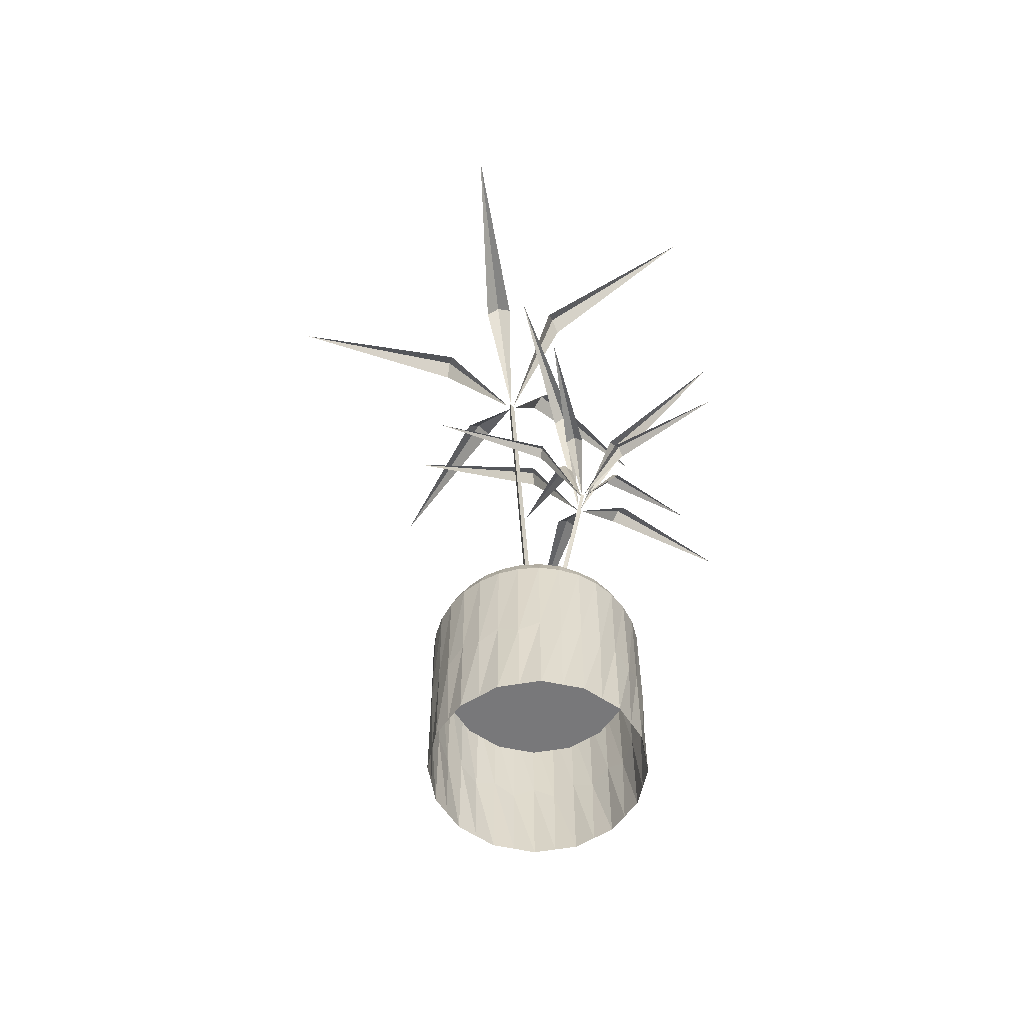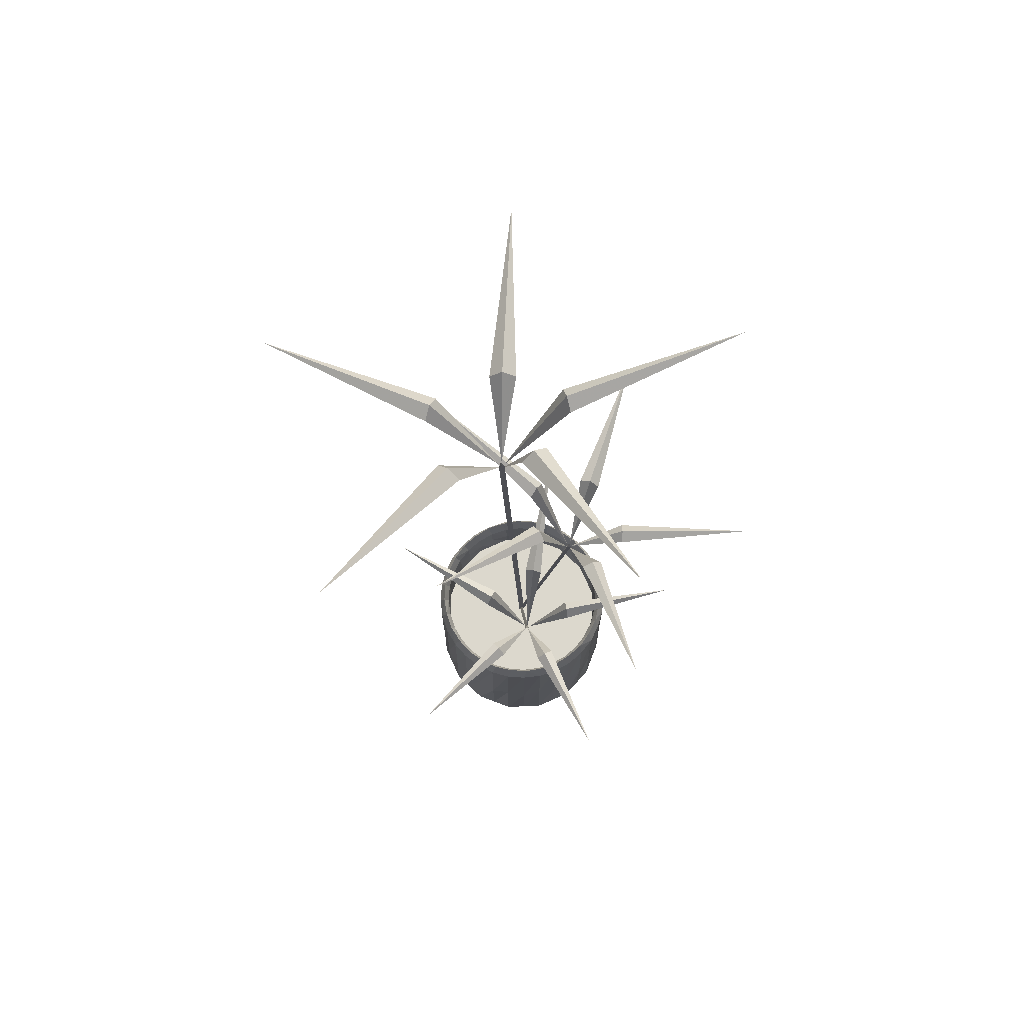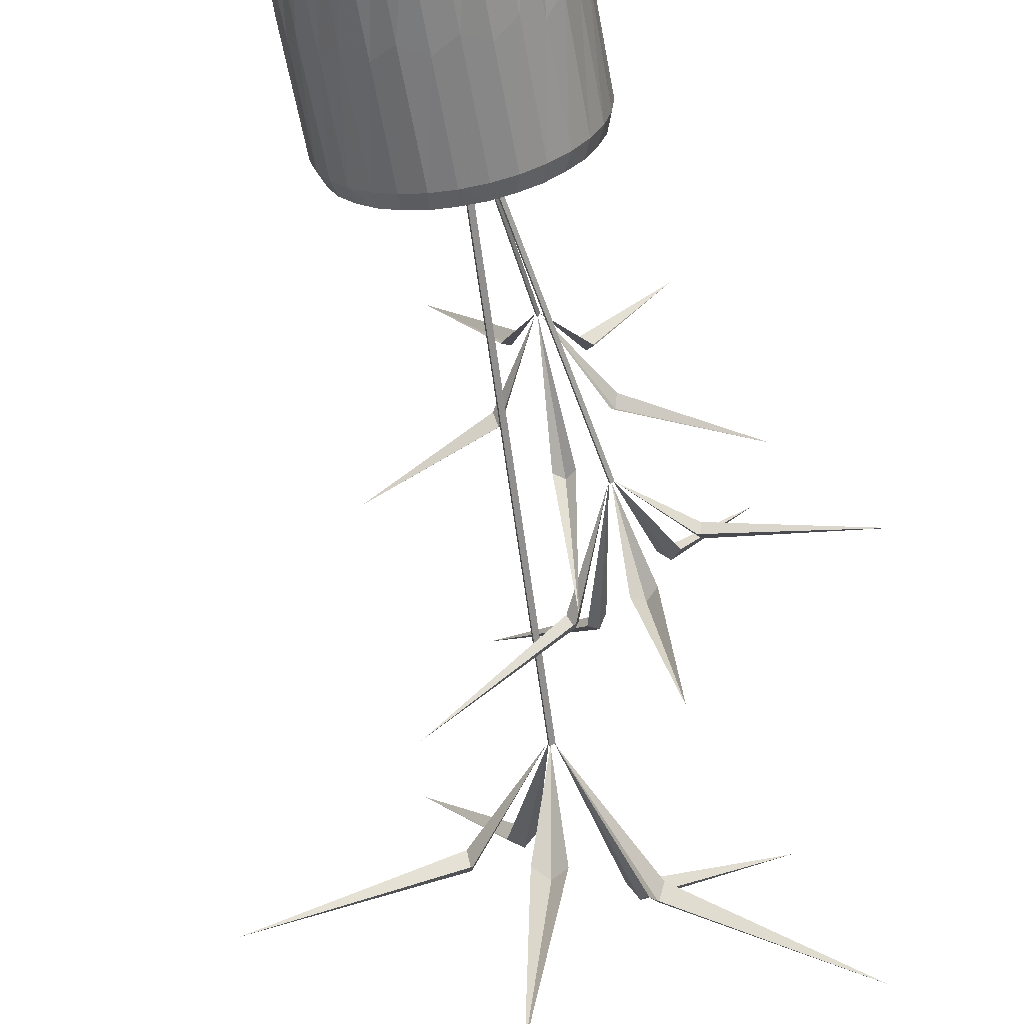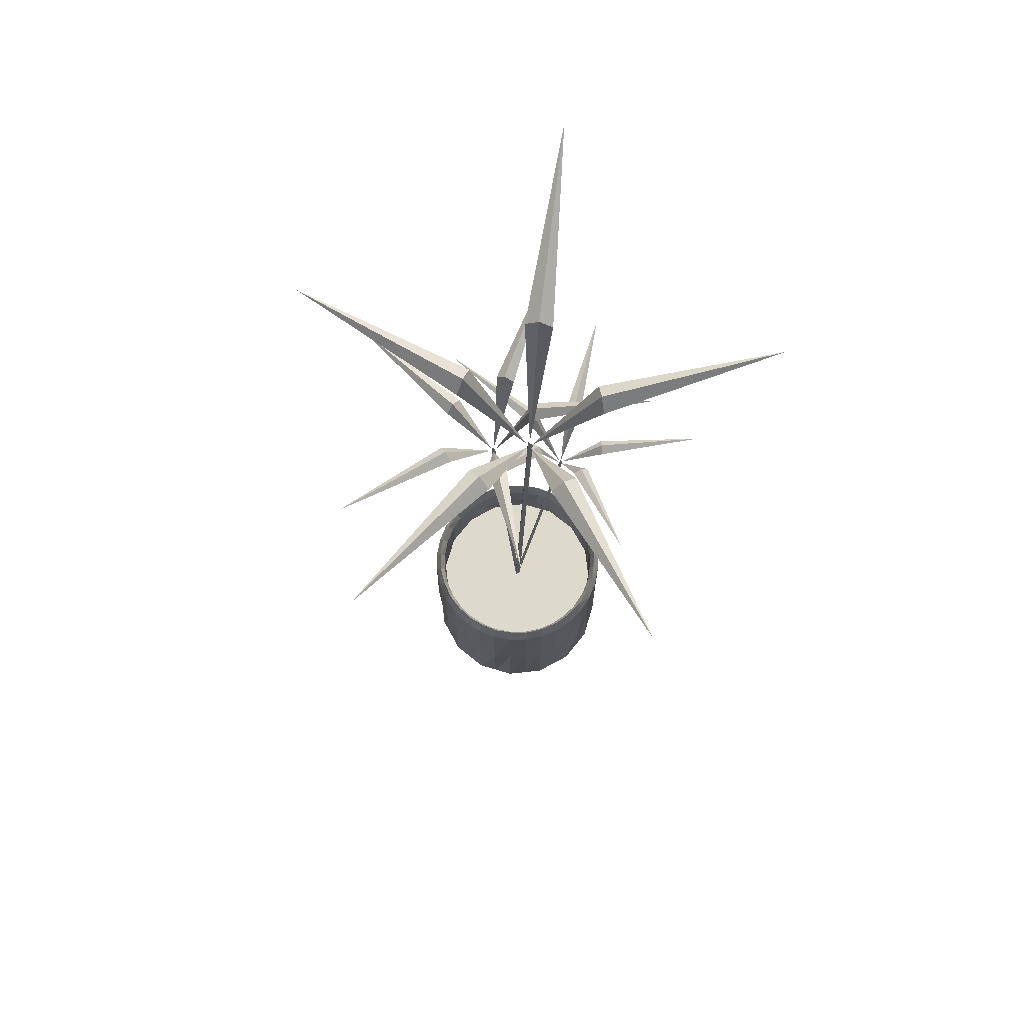
<metadata>
{"format":"obj","ext":"obj","renderer":"f3d","projection":"perspective","resolution":1024,"background":"white","views":[{"elev":-57.6,"azim":-23.8,"up":"+Y"},{"elev":72.6,"azim":9.6,"up":"+Y"},{"elev":-59.5,"azim":10.1,"up":"+Z"},{"elev":71.9,"azim":-129.8,"up":"+Y"}]}
</metadata>
<code>
v 0.282 0.7134 0.2851
v 0.3095 0.8894 0.3359
v 0.3191 0.9009 0.3258
v 0.33 0.8894 0.3171
v 0.438 0.975 0.4561
v 0.5016 0.8906 0.1679
v 0.3455 0.8353 0.2581
v 0.3392 0.8439 0.2448
v 0.3341 0.8295 0.2329
v 0.2828 0.7129 0.2811
v 0.2465 0.7824 0.025
v 0.282 0.7704 0.2047
v 0.2676 0.78 0.2056
v 0.2544 0.7668 0.2079
v 0.2793 0.712 0.2791
v 0.025 0.8053 0.2246
v 0.2064 0.7897 0.2492
v 0.203 0.803 0.2621
v 0.2007 0.7933 0.2763
v 0.2762 0.712 0.2818
v 0.1451 0.8906 0.493
v 0.2253 0.8295 0.3322
v 0.2366 0.8439 0.3383
v 0.2493 0.8353 0.3458
v 0.2779 0.7129 0.2855
v 0.3241 0.4031 0.3703
v 0.3327 0.5131 0.3352
v 0.3241 0.5203 0.3358
v 0.3154 0.5131 0.3352
v 0.3241 0.5666 0.2256
v 0.1733 0.5139 0.3319
v 0.2834 0.4793 0.356
v 0.2807 0.4847 0.3648
v 0.278 0.4757 0.3724
v 0.322 0.4028 0.3718
v 0.2309 0.4462 0.5053
v 0.2902 0.4387 0.4074
v 0.2973 0.4448 0.413
v 0.3043 0.4365 0.4175
v 0.3228 0.4023 0.3742
v 0.4172 0.4606 0.5064
v 0.3438 0.4508 0.4186
v 0.3509 0.4591 0.4142
v 0.3579 0.4531 0.4085
v 0.3253 0.4023 0.3742
v 0.4748 0.5139 0.3319
v 0.3701 0.4757 0.3724
v 0.3674 0.4847 0.3648
v 0.3647 0.4793 0.356
v 0.3261 0.4028 0.3718
v 0.3572 0.5066 0.2981
v 0.3201 0.6386 0.3205
v 0.3279 0.6472 0.3273
v 0.3348 0.6386 0.3352
v 0.2344 0.7028 0.4209
v 0.4525 0.6394 0.4586
v 0.3796 0.598 0.3447
v 0.3893 0.6044 0.3396
v 0.3981 0.5936 0.3354
v 0.3602 0.5062 0.2986
v 0.5508 0.5583 0.2626
v 0.4174 0.5493 0.2953
v 0.4162 0.5565 0.2846
v 0.414 0.5466 0.2748
v 0.3616 0.5055 0.2959
v 0.3937 0.5755 0.1035
v 0.3815 0.5638 0.2403
v 0.3717 0.5738 0.2381
v 0.3609 0.5665 0.2369
v 0.3594 0.5055 0.2937
v 0.1967 0.6394 0.2027
v 0.3199 0.5936 0.2572
v 0.3157 0.6044 0.266
v 0.3106 0.598 0.2757
v 0.3567 0.5062 0.2951
v 0.2773 0.7127 0.2851
v 0.283 0.7133 0.2833
v 0.3079 0.1646 0.2892
v 0.3021 0.164 0.291
v 0.2786 0.712 0.2792
v 0.3035 0.1633 0.2851
v 0.3571 0.5066 0.2979
v 0.3615 0.5057 0.2972
v 0.307 0.1637 0.2893
v 0.3025 0.1646 0.2901
v 0.3585 0.5057 0.2937
v 0.3041 0.1637 0.2859
v 0.3223 0.4024 0.3737
v 0.326 0.4025 0.3733
v 0.3065 0.1638 0.2894
v 0.3027 0.1637 0.2897
v 0.3239 0.4031 0.3703
v 0.3043 0.1645 0.2863
v 0.3983 0.164 0.2885
v 0.3912 0.164 0.2525
v 0.3709 0.164 0.2221
v 0.3404 0.164 0.2018
v 0.3045 0.164 0.1946
v 0.2686 0.164 0.2018
v 0.2382 0.164 0.2221
v 0.2178 0.164 0.2525
v 0.2107 0.164 0.2885
v 0.2178 0.164 0.3243
v 0.2382 0.164 0.3548
v 0.2686 0.164 0.3751
v 0.3045 0.164 0.3823
v 0.3404 0.164 0.3751
v 0.3709 0.164 0.3548
v 0.3912 0.164 0.3243
v 0.3045 0.164 0.2885
v 0.3444 0.2103 0.1921
v 0.3404 0.2103 0.2018
v 0.3709 0.2103 0.2221
v 0.3782 0.2103 0.2147
v 0.3045 0.2103 0.1842
v 0.3045 0.2103 0.1946
v 0.2646 0.2103 0.1921
v 0.2686 0.2103 0.2018
v 0.2308 0.2103 0.2147
v 0.2382 0.2103 0.2221
v 0.2082 0.2103 0.2486
v 0.2178 0.2103 0.2525
v 0.2003 0.2103 0.2885
v 0.2107 0.2103 0.2885
v 0.2082 0.2103 0.3283
v 0.2178 0.2103 0.3243
v 0.2308 0.2103 0.3622
v 0.2382 0.2103 0.3548
v 0.2646 0.2103 0.3848
v 0.2686 0.2103 0.3751
v 0.3045 0.2103 0.3927
v 0.3045 0.2103 0.3823
v 0.3444 0.2103 0.3848
v 0.3404 0.2103 0.3751
v 0.3782 0.2103 0.3622
v 0.3709 0.2103 0.3548
v 0.4008 0.2103 0.3283
v 0.3912 0.2103 0.3243
v 0.4088 0.2103 0.2885
v 0.3983 0.2103 0.2885
v 0.4008 0.2103 0.2486
v 0.3912 0.2103 0.2525
v 0.4008 0.025 0.3283
v 0.4088 0.025 0.2885
v 0.3782 0.025 0.3622
v 0.3444 0.025 0.3848
v 0.3045 0.025 0.3927
v 0.2646 0.025 0.3848
v 0.2308 0.025 0.3622
v 0.2082 0.025 0.3283
v 0.2003 0.025 0.2885
v 0.2082 0.025 0.2486
v 0.2308 0.025 0.2147
v 0.2646 0.025 0.1921
v 0.3045 0.025 0.1842
v 0.3444 0.025 0.1921
v 0.3782 0.025 0.2147
v 0.4008 0.025 0.2486
v 0.3395 0.2248 0.1963
v 0.3566 0.2103 0.2104
v 0.3572 0.2248 0.2046
v 0.3721 0.2248 0.2167
v 0.3627 0.2103 0.2021
v 0.3015 0.2248 0.1899
v 0.3228 0.2103 0.1964
v 0.3211 0.2248 0.1908
v 0.3252 0.2103 0.1864
v 0.2641 0.2248 0.1986
v 0.2862 0.2103 0.1964
v 0.2825 0.2248 0.1919
v 0.2846 0.2103 0.1863
v 0.2327 0.2248 0.2209
v 0.2524 0.2103 0.2104
v 0.2472 0.2248 0.2077
v 0.247 0.2103 0.2017
v 0.2123 0.2248 0.2535
v 0.2265 0.2103 0.2363
v 0.2207 0.2248 0.2358
v 0.2182 0.2103 0.2303
v 0.206 0.2248 0.2914
v 0.2125 0.2103 0.2702
v 0.2069 0.2248 0.2719
v 0.2025 0.2103 0.2678
v 0.2146 0.2248 0.3289
v 0.2125 0.2103 0.3068
v 0.208 0.2248 0.3105
v 0.2024 0.2103 0.3084
v 0.237 0.2248 0.3602
v 0.2265 0.2103 0.3406
v 0.2238 0.2248 0.3458
v 0.2178 0.2103 0.346
v 0.2696 0.2248 0.3806
v 0.2524 0.2103 0.3665
v 0.2519 0.2248 0.3723
v 0.2464 0.2103 0.3748
v 0.3075 0.2248 0.387
v 0.2862 0.2103 0.3805
v 0.288 0.2248 0.3861
v 0.2839 0.2103 0.3905
v 0.345 0.2248 0.3783
v 0.3229 0.2103 0.3805
v 0.3266 0.2248 0.385
v 0.3245 0.2103 0.3906
v 0.3763 0.2248 0.356
v 0.3567 0.2103 0.3665
v 0.3618 0.2248 0.3692
v 0.362 0.2103 0.3752
v 0.3967 0.2248 0.3234
v 0.3826 0.2103 0.3406
v 0.3884 0.2248 0.3411
v 0.3909 0.2103 0.3466
v 0.4031 0.2248 0.2855
v 0.3966 0.2103 0.3067
v 0.4021 0.2248 0.305
v 0.4065 0.2103 0.3091
v 0.3944 0.2248 0.248
v 0.3966 0.2103 0.2701
v 0.401 0.2248 0.2664
v 0.4067 0.2103 0.2685
v 0.3826 0.2103 0.2363
v 0.3853 0.2248 0.2311
v 0.3913 0.2103 0.2309
v 0.3912 0.1843 0.2552
v 0.3948 0.164 0.2705
v 0.3959 0.1871 0.2704
v 0.3973 0.1843 0.2909
v 0.3719 0.1843 0.2246
v 0.381 0.164 0.2373
v 0.382 0.1871 0.2368
v 0.3423 0.1843 0.2037
v 0.3556 0.164 0.2119
v 0.3564 0.1871 0.2111
v 0.307 0.1843 0.1957
v 0.3225 0.164 0.1982
v 0.3228 0.1871 0.1971
v 0.2713 0.1843 0.2018
v 0.2866 0.164 0.1982
v 0.2865 0.1871 0.1971
v 0.2407 0.1843 0.2211
v 0.2534 0.164 0.2119
v 0.2529 0.1871 0.2109
v 0.2198 0.1843 0.2506
v 0.228 0.164 0.2373
v 0.2272 0.1871 0.2366
v 0.2118 0.1843 0.286
v 0.2143 0.164 0.2705
v 0.2132 0.1871 0.2702
v 0.2179 0.1843 0.3216
v 0.2143 0.164 0.3064
v 0.2132 0.1871 0.3065
v 0.2372 0.1843 0.3523
v 0.228 0.164 0.3396
v 0.227 0.1871 0.3401
v 0.2667 0.1843 0.3732
v 0.2534 0.164 0.365
v 0.2527 0.1871 0.3658
v 0.302 0.1843 0.3812
v 0.2866 0.164 0.3787
v 0.2862 0.1871 0.3798
v 0.3377 0.1843 0.3751
v 0.3225 0.164 0.3787
v 0.3226 0.1871 0.3798
v 0.3684 0.1843 0.3558
v 0.3556 0.164 0.365
v 0.3561 0.1871 0.3659
v 0.3893 0.1843 0.3263
v 0.381 0.164 0.3396
v 0.3819 0.1871 0.3403
v 0.3948 0.164 0.3064
v 0.3958 0.1871 0.3067
v 0.4048 0.025 0.3084
v 0.4084 0.1177 0.2885
v 0.4073 0.1061 0.309
v 0.4005 0.1177 0.3282
v 0.3895 0.025 0.3453
v 0.3916 0.1061 0.3468
v 0.378 0.1177 0.3619
v 0.3613 0.025 0.3735
v 0.3626 0.1061 0.3757
v 0.3443 0.1177 0.3844
v 0.3245 0.025 0.3887
v 0.3248 0.1061 0.3913
v 0.3045 0.1177 0.3923
v 0.2846 0.025 0.3887
v 0.2839 0.1061 0.3912
v 0.2648 0.1177 0.3844
v 0.2477 0.025 0.3735
v 0.2462 0.1061 0.3755
v 0.2311 0.1177 0.3619
v 0.2195 0.025 0.3453
v 0.2173 0.1061 0.3466
v 0.2085 0.1177 0.3282
v 0.2043 0.025 0.3084
v 0.2017 0.1061 0.3088
v 0.2006 0.1177 0.2885
v 0.2043 0.025 0.2685
v 0.2017 0.1061 0.2679
v 0.2085 0.1177 0.2487
v 0.2195 0.025 0.2317
v 0.2174 0.1061 0.2301
v 0.2311 0.1177 0.215
v 0.2477 0.025 0.2034
v 0.2464 0.1061 0.2012
v 0.2648 0.1177 0.1925
v 0.2846 0.025 0.1882
v 0.2842 0.1061 0.1856
v 0.3045 0.1177 0.1846
v 0.3245 0.025 0.1882
v 0.3251 0.1061 0.1857
v 0.3443 0.1177 0.1925
v 0.3613 0.025 0.2034
v 0.3629 0.1061 0.2014
v 0.378 0.1177 0.215
v 0.3895 0.025 0.2317
v 0.3917 0.1061 0.2303
v 0.4005 0.1177 0.2487
v 0.4048 0.025 0.2685
v 0.4074 0.1061 0.2681
f 1 2 3
f 3 4 1
f 5 4 3
f 3 2 5
f 8 7 6
f 6 9 8
f 8 9 10
f 10 7 8
f 13 12 11
f 11 14 13
f 13 14 15
f 15 12 13
f 18 17 16
f 16 19 18
f 18 19 20
f 20 17 18
f 23 22 21
f 21 24 23
f 23 24 25
f 25 22 23
f 26 27 28
f 28 29 26
f 30 29 28
f 28 27 30
f 33 32 31
f 31 34 33
f 33 34 35
f 35 32 33
f 38 37 36
f 36 39 38
f 38 39 40
f 40 37 38
f 43 42 41
f 41 44 43
f 43 44 45
f 45 42 43
f 48 47 46
f 46 49 48
f 48 49 50
f 50 47 48
f 51 52 53
f 53 54 51
f 55 54 53
f 53 52 55
f 58 57 56
f 56 59 58
f 58 59 60
f 60 57 58
f 63 62 61
f 61 64 63
f 63 64 65
f 65 62 63
f 68 67 66
f 66 69 68
f 68 69 70
f 70 67 68
f 73 72 71
f 71 74 73
f 73 74 75
f 75 72 73
f 78 77 76
f 76 79 78
f 81 80 77
f 77 78 81
f 79 76 80
f 80 81 79
f 84 83 82
f 82 85 84
f 87 86 83
f 83 84 87
f 85 82 86
f 86 87 85
f 90 89 88
f 88 91 90
f 93 92 89
f 89 90 93
f 91 88 92
f 92 93 91
f 96 110 95
f 95 110 94
f 94 110 109
f 109 110 108
f 108 110 107
f 107 110 106
f 106 110 105
f 105 110 104
f 104 110 103
f 103 110 102
f 102 110 101
f 101 110 100
f 100 110 99
f 99 110 98
f 98 110 97
f 97 110 96
f 160 161 159
f 163 161 162
f 165 166 164
f 167 166 159
f 169 170 168
f 171 170 164
f 173 174 172
f 175 174 168
f 177 178 176
f 179 178 172
f 181 182 180
f 183 182 176
f 185 186 184
f 187 186 180
f 189 190 188
f 191 190 184
f 193 194 192
f 195 194 188
f 197 198 196
f 199 198 192
f 201 202 200
f 203 202 196
f 205 206 204
f 207 206 200
f 209 210 208
f 211 210 204
f 213 214 212
f 215 214 208
f 217 218 216
f 219 218 212
f 220 221 162
f 222 221 216
f 224 225 223
f 217 225 226
f 228 229 227
f 220 229 223
f 231 232 230
f 160 232 227
f 234 235 233
f 165 235 230
f 237 238 236
f 169 238 233
f 240 241 239
f 173 241 236
f 243 244 242
f 177 244 239
f 246 247 245
f 181 247 242
f 249 250 248
f 185 250 245
f 252 253 251
f 189 253 248
f 255 256 254
f 193 256 251
f 258 259 257
f 197 259 254
f 261 262 260
f 201 262 257
f 264 265 263
f 205 265 260
f 267 268 266
f 209 268 263
f 269 270 226
f 213 270 266
f 272 273 271
f 274 273 215
f 274 276 275
f 277 276 211
f 277 279 278
f 280 279 207
f 280 282 281
f 283 282 203
f 283 285 284
f 286 285 199
f 286 288 287
f 289 288 195
f 289 291 290
f 292 291 191
f 292 294 293
f 295 294 187
f 295 297 296
f 298 297 183
f 298 300 299
f 301 300 179
f 301 303 302
f 304 303 175
f 304 306 305
f 307 306 171
f 307 309 308
f 310 309 167
f 310 312 311
f 313 312 163
f 313 315 314
f 316 315 222
f 316 318 317
f 272 318 219
f 111 159 161
f 113 162 161
f 115 164 166
f 112 159 166
f 117 168 170
f 116 164 170
f 119 172 174
f 118 168 174
f 121 176 178
f 120 172 178
f 123 180 182
f 122 176 182
f 125 184 186
f 124 180 186
f 127 188 190
f 126 184 190
f 129 192 194
f 128 188 194
f 131 196 198
f 130 192 198
f 133 200 202
f 132 196 202
f 135 204 206
f 134 200 206
f 137 208 210
f 136 204 210
f 139 212 214
f 138 208 214
f 141 216 218
f 140 212 218
f 114 162 221
f 142 216 221
f 142 223 225
f 94 226 225
f 113 227 229
f 95 223 229
f 112 230 232
f 96 227 232
f 116 233 235
f 97 230 235
f 118 236 238
f 98 233 238
f 120 239 241
f 99 236 241
f 122 242 244
f 100 239 244
f 124 245 247
f 101 242 247
f 126 248 250
f 102 245 250
f 128 251 253
f 103 248 253
f 130 254 256
f 104 251 256
f 132 257 259
f 105 254 259
f 134 260 262
f 106 257 262
f 136 263 265
f 107 260 265
f 138 266 268
f 108 263 268
f 140 226 270
f 109 266 270
f 143 271 273
f 139 215 273
f 145 275 276
f 137 211 276
f 146 278 279
f 135 207 279
f 147 281 282
f 133 203 282
f 148 284 285
f 131 199 285
f 149 287 288
f 129 195 288
f 150 290 291
f 127 191 291
f 151 293 294
f 125 187 294
f 152 296 297
f 123 183 297
f 153 299 300
f 121 179 300
f 154 302 303
f 119 175 303
f 155 305 306
f 117 171 306
f 156 308 309
f 115 167 309
f 157 311 312
f 111 163 312
f 158 314 315
f 114 222 315
f 144 317 318
f 141 219 318
f 159 112 160
f 162 114 163
f 164 116 165
f 159 111 167
f 168 118 169
f 164 115 171
f 172 120 173
f 168 117 175
f 176 122 177
f 172 119 179
f 180 124 181
f 176 121 183
f 184 126 185
f 180 123 187
f 188 128 189
f 184 125 191
f 192 130 193
f 188 127 195
f 196 132 197
f 192 129 199
f 200 134 201
f 196 131 203
f 204 136 205
f 200 133 207
f 208 138 209
f 204 135 211
f 212 140 213
f 208 137 215
f 216 142 217
f 212 139 219
f 162 113 220
f 216 141 222
f 223 95 224
f 226 140 217
f 227 96 228
f 223 142 220
f 230 97 231
f 227 113 160
f 233 98 234
f 230 112 165
f 236 99 237
f 233 116 169
f 239 100 240
f 236 118 173
f 242 101 243
f 239 120 177
f 245 102 246
f 242 122 181
f 248 103 249
f 245 124 185
f 251 104 252
f 248 126 189
f 254 105 255
f 251 128 193
f 257 106 258
f 254 130 197
f 260 107 261
f 257 132 201
f 263 108 264
f 260 134 205
f 266 109 267
f 263 136 209
f 226 94 269
f 266 138 213
f 271 144 272
f 215 137 274
f 275 143 274
f 211 135 277
f 278 145 277
f 207 133 280
f 281 146 280
f 203 131 283
f 284 147 283
f 199 129 286
f 287 148 286
f 195 127 289
f 290 149 289
f 191 125 292
f 293 150 292
f 187 123 295
f 296 151 295
f 183 121 298
f 299 152 298
f 179 119 301
f 302 153 301
f 175 117 304
f 305 154 304
f 171 115 307
f 308 155 307
f 167 111 310
f 311 156 310
f 163 114 313
f 314 157 313
f 222 141 316
f 317 158 316
f 219 139 272
f 161 160 113
f 161 163 111
f 166 165 112
f 166 167 115
f 170 169 116
f 170 171 117
f 174 173 118
f 174 175 119
f 178 177 120
f 178 179 121
f 182 181 122
f 182 183 123
f 186 185 124
f 186 187 125
f 190 189 126
f 190 191 127
f 194 193 128
f 194 195 129
f 198 197 130
f 198 199 131
f 202 201 132
f 202 203 133
f 206 205 134
f 206 207 135
f 210 209 136
f 210 211 137
f 214 213 138
f 214 215 139
f 218 217 140
f 218 219 141
f 221 220 142
f 221 222 114
f 225 224 94
f 225 217 142
f 229 228 95
f 229 220 113
f 232 231 96
f 232 160 112
f 235 234 97
f 235 165 116
f 238 237 98
f 238 169 118
f 241 240 99
f 241 173 120
f 244 243 100
f 244 177 122
f 247 246 101
f 247 181 124
f 250 249 102
f 250 185 126
f 253 252 103
f 253 189 128
f 256 255 104
f 256 193 130
f 259 258 105
f 259 197 132
f 262 261 106
f 262 201 134
f 265 264 107
f 265 205 136
f 268 267 108
f 268 209 138
f 270 269 109
f 270 213 140
f 273 272 139
f 273 274 143
f 276 274 137
f 276 277 145
f 279 277 135
f 279 280 146
f 282 280 133
f 282 283 147
f 285 283 131
f 285 286 148
f 288 286 129
f 288 289 149
f 291 289 127
f 291 292 150
f 294 292 125
f 294 295 151
f 297 295 123
f 297 298 152
f 300 298 121
f 300 301 153
f 303 301 119
f 303 304 154
f 306 304 117
f 306 307 155
f 309 307 115
f 309 310 156
f 312 310 111
f 312 313 157
f 315 313 114
f 315 316 158
f 318 316 141
f 318 272 144

</code>
